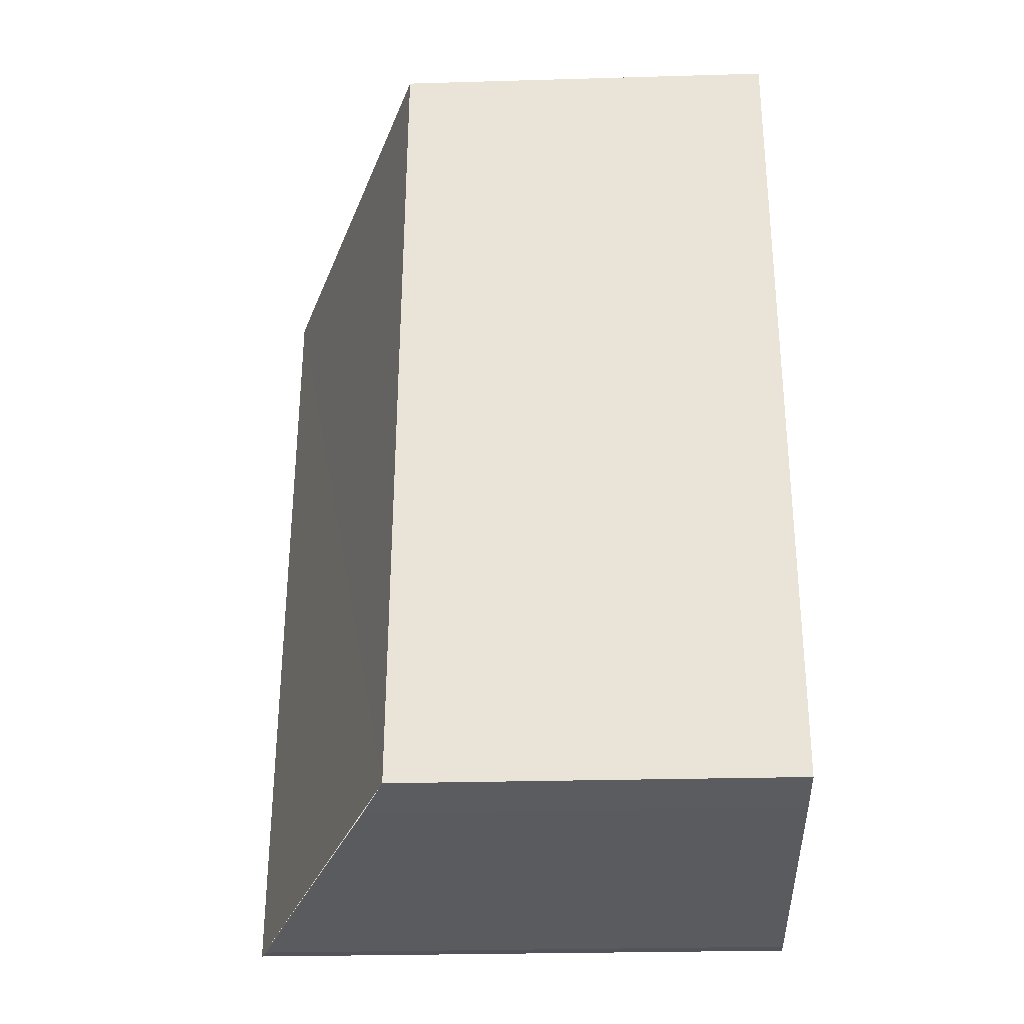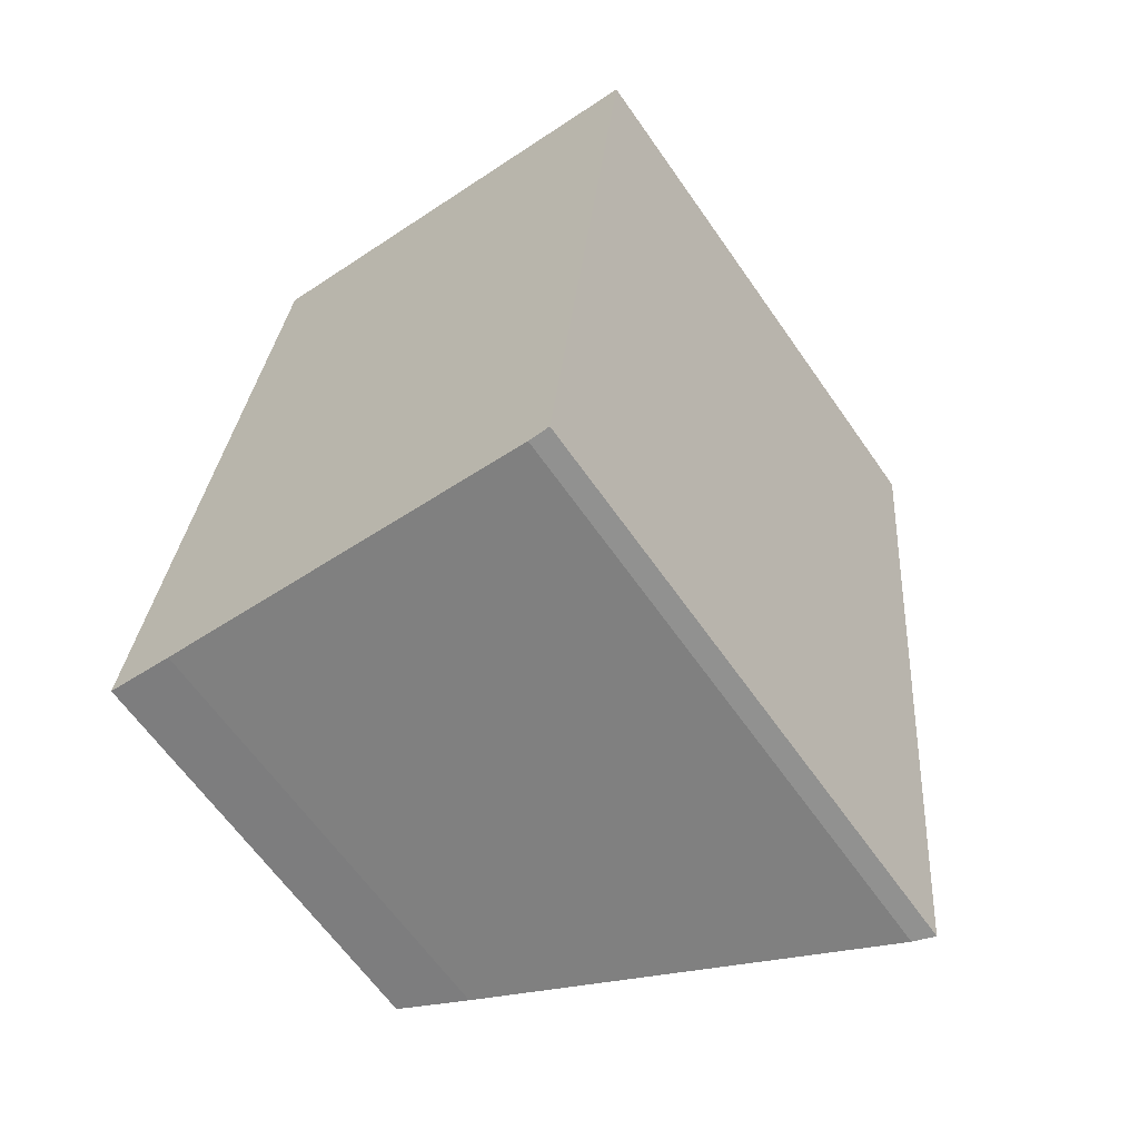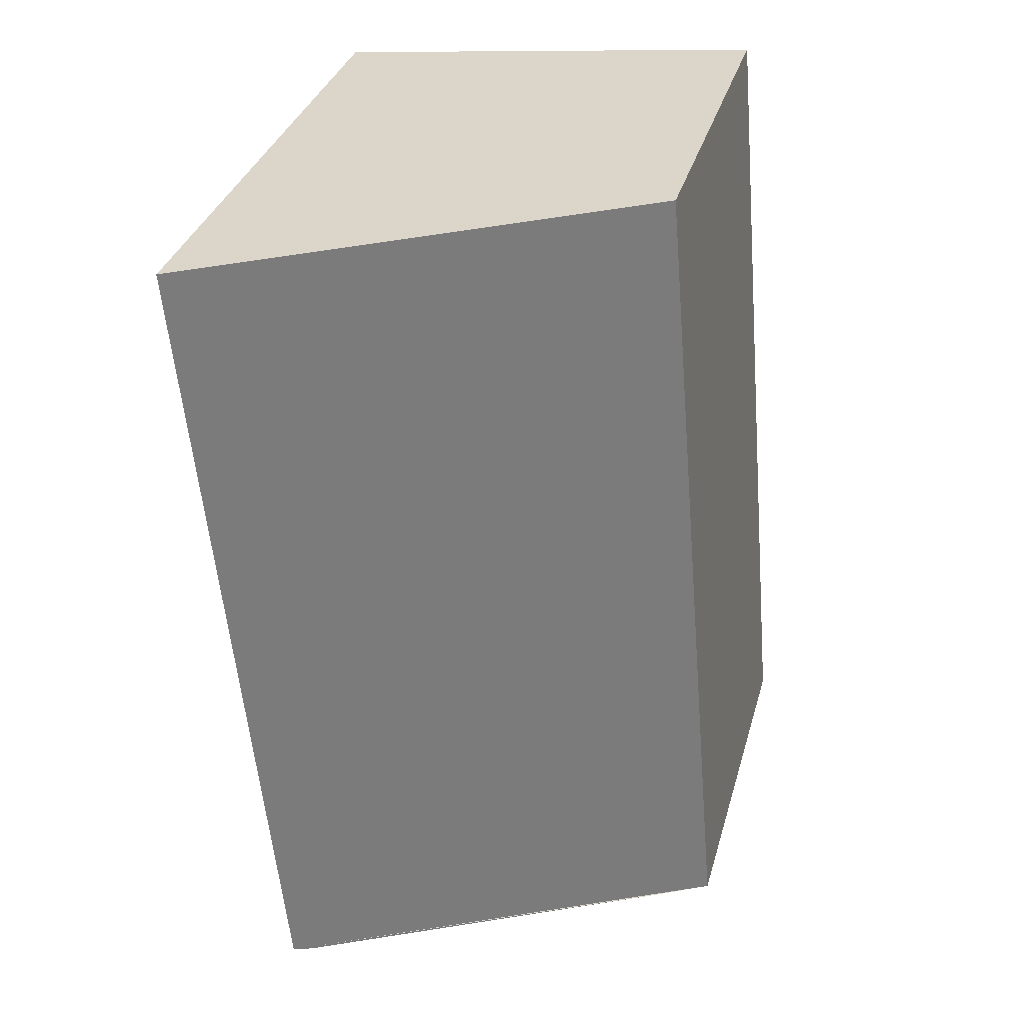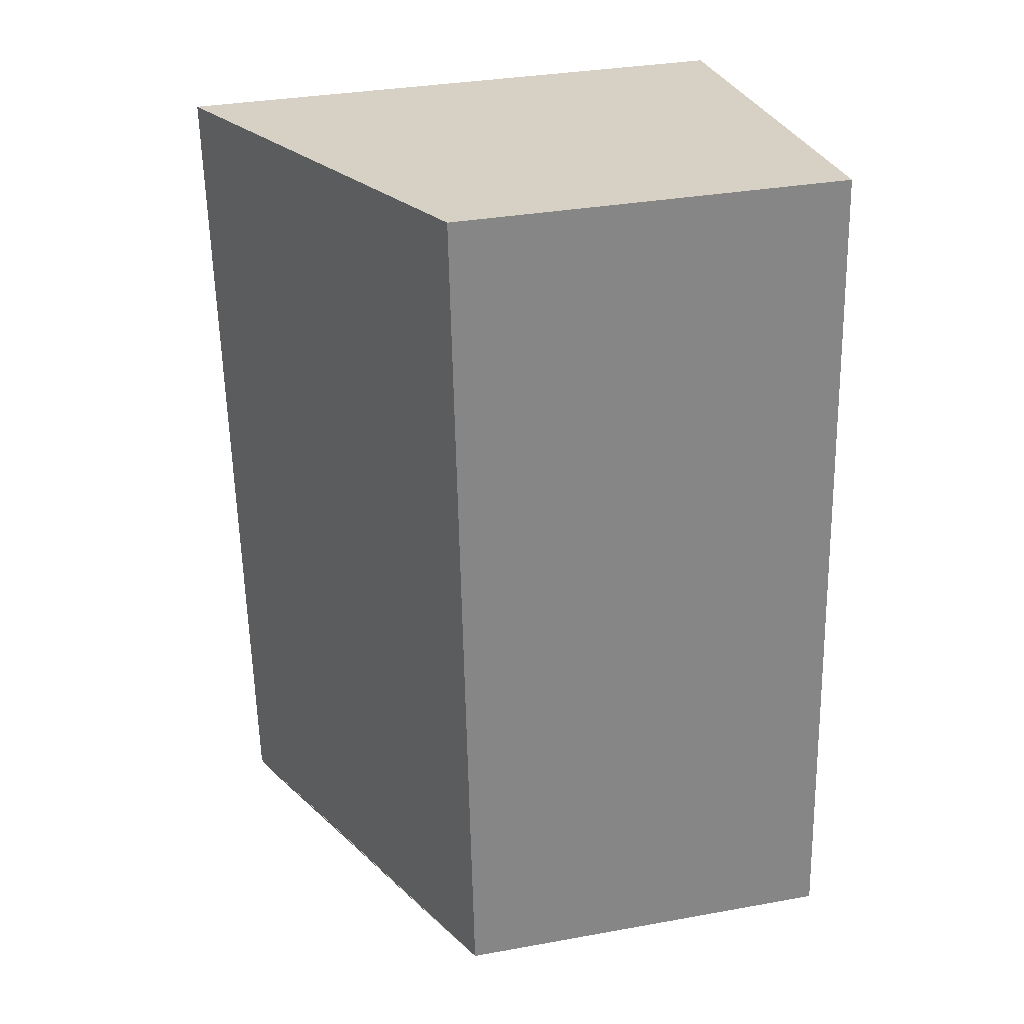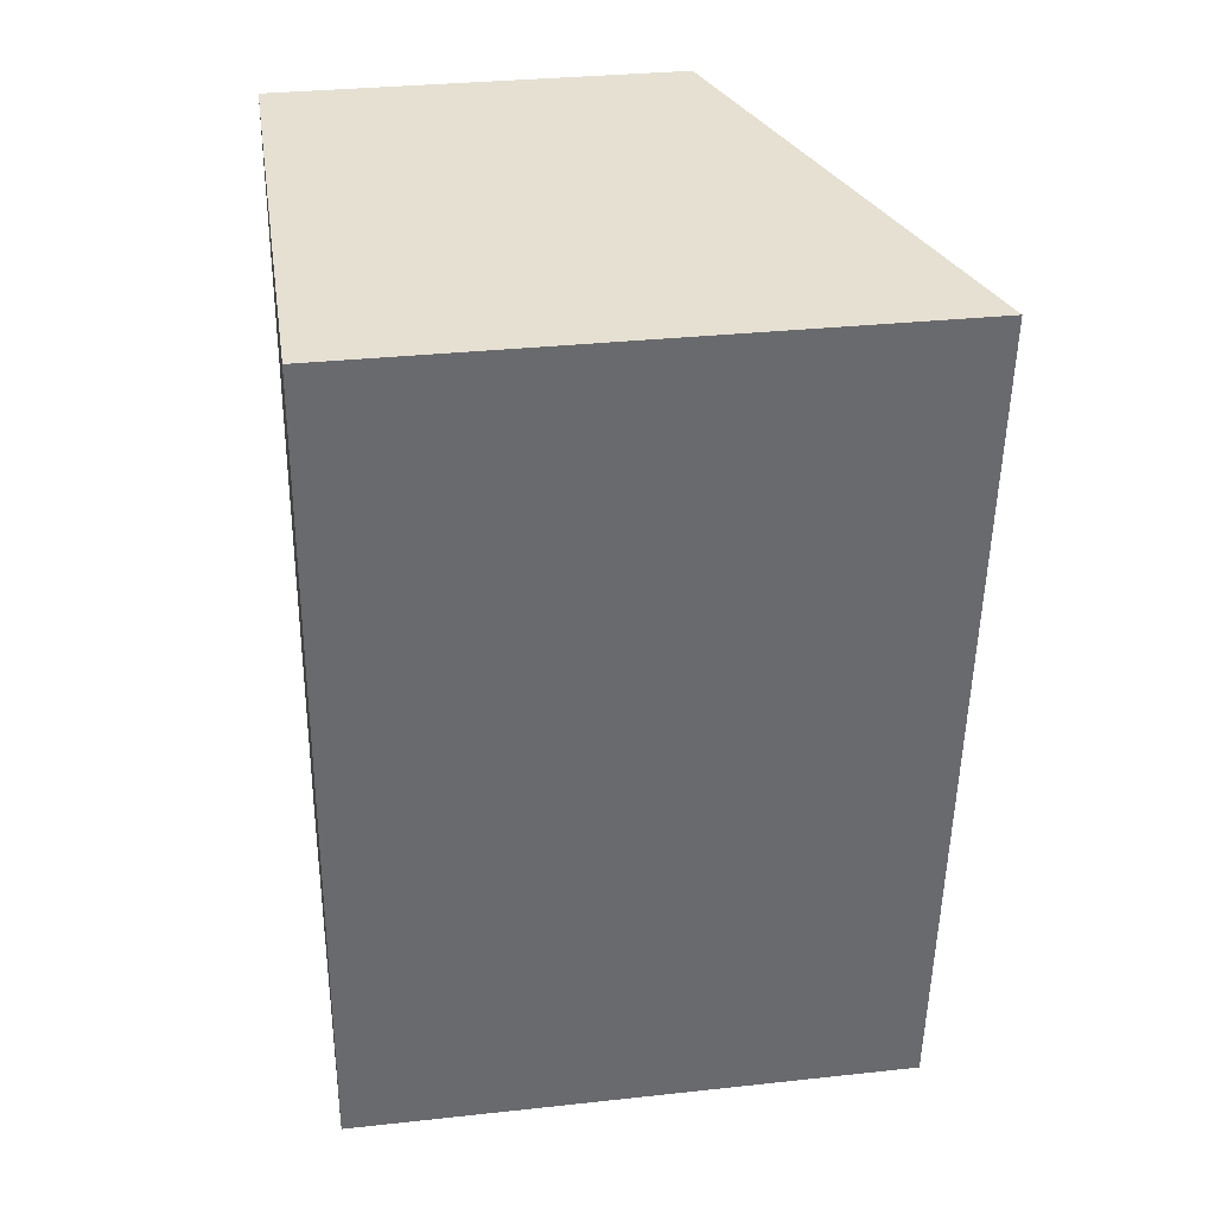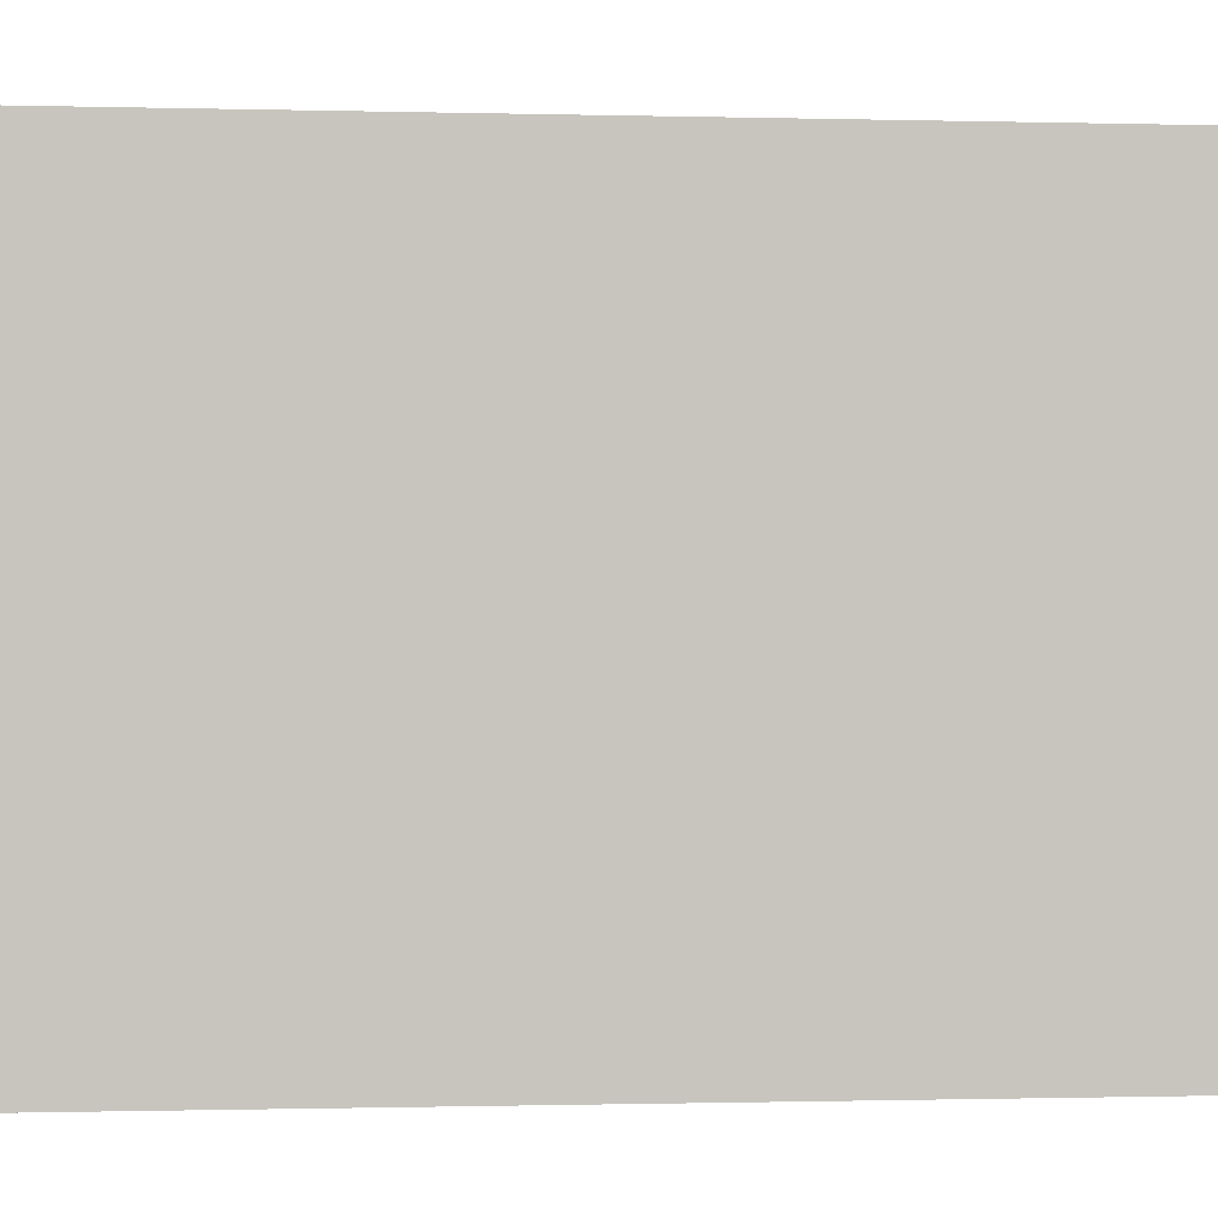
<metadata>
{"format":"obj","ext":"obj","renderer":"f3d","projection":"perspective","resolution":1024,"background":"white","views":[{"elev":-26.3,"azim":-87.4,"up":"+Z"},{"elev":-64.2,"azim":35.0,"up":"+Z"},{"elev":33.8,"azim":-164.9,"up":"+Z"},{"elev":33.3,"azim":-103.9,"up":"+Z"},{"elev":31.9,"azim":81.3,"up":"+Z"},{"elev":-0.0,"azim":89.5,"up":"+Y"}]}
</metadata>
<code>
v  3.03 3.886 -0.313
v  2.891 3.831 -0.319
v  0.425 2.848 -0.055
v  3.579 3.899 5.5
v  0 2.679 1.64e-16
v  0.516 2.679 5.831
v  2.891 1.953e-17 -0.319
v  0.425 3.368e-18 -0.055
v  0 0 0
v  3.03 1.917e-17 -0.313
v  0.516 -3.57e-16 5.831
v  3.579 -3.368e-16 5.5
g defaultobject
f 1 2 3
f 4 5 6
f 5 4 1
f 7 3 2
f 3 7 8
f 8 5 3
f 5 8 9
f 10 2 1
f 2 10 7
f 9 6 5
f 6 9 11
f 6 12 4
f 12 6 11
f 12 1 4
f 1 12 10
f 9 12 11
f 12 9 8
f 12 8 7
f 12 7 10

</code>
